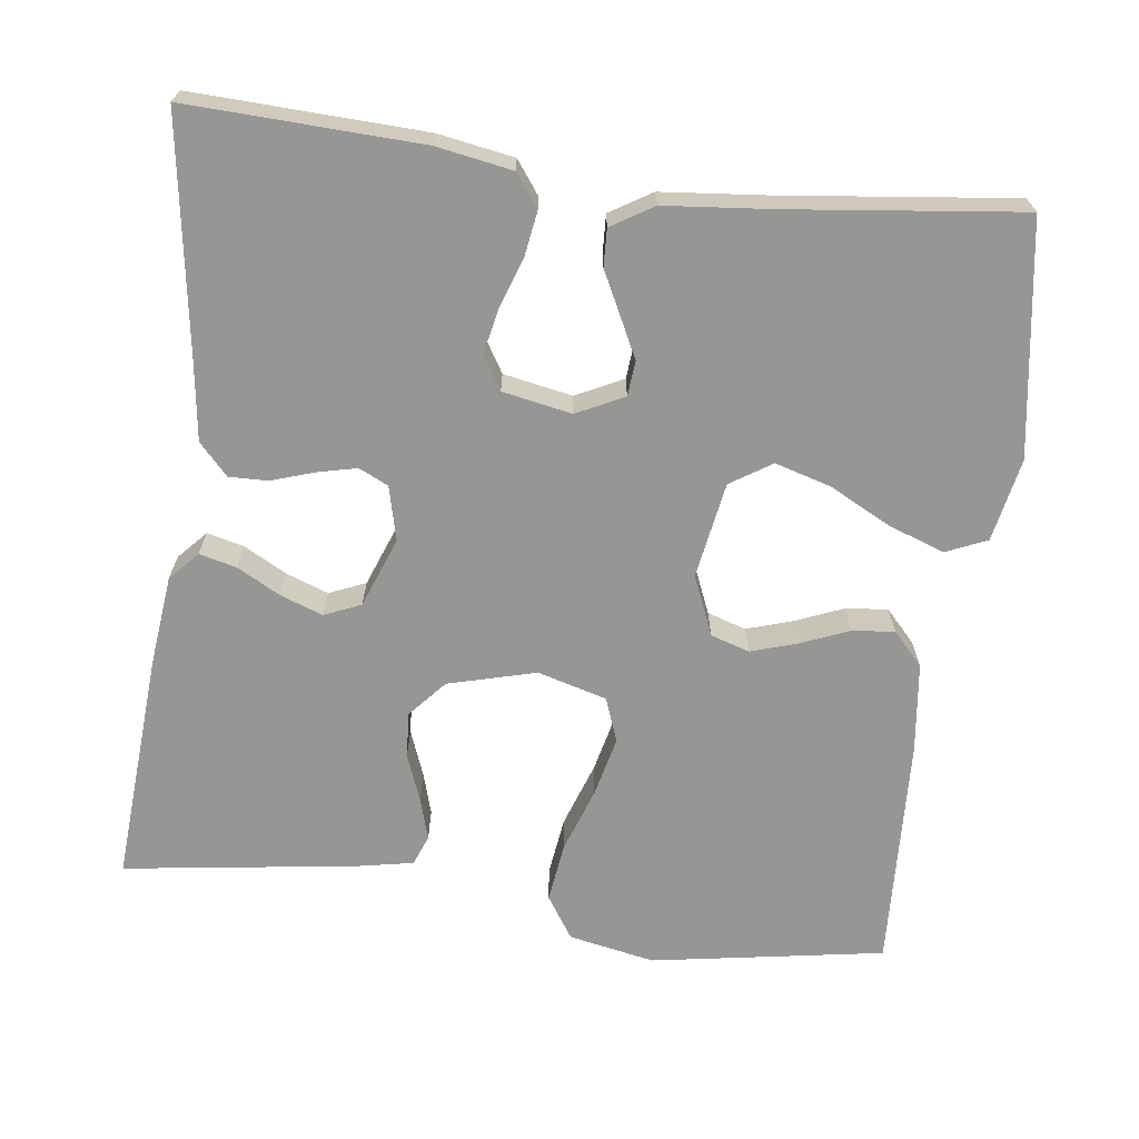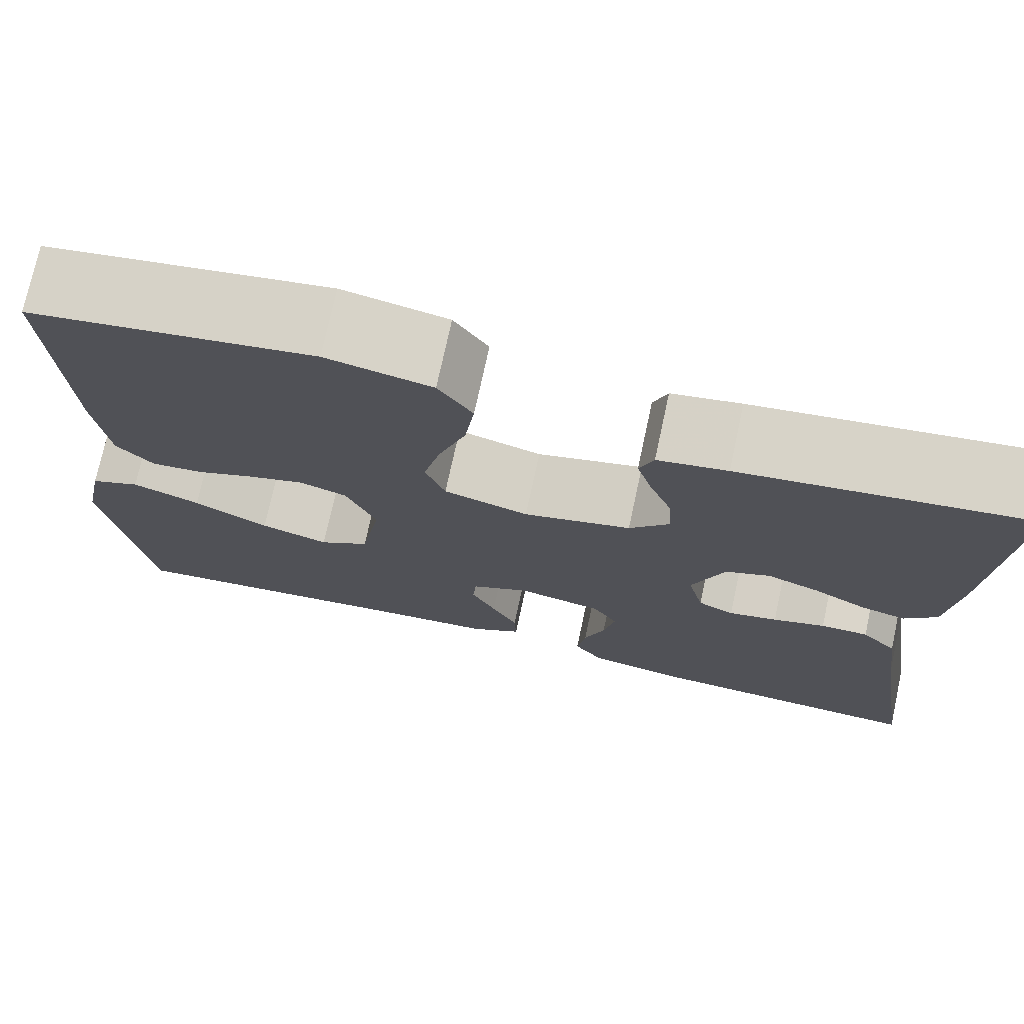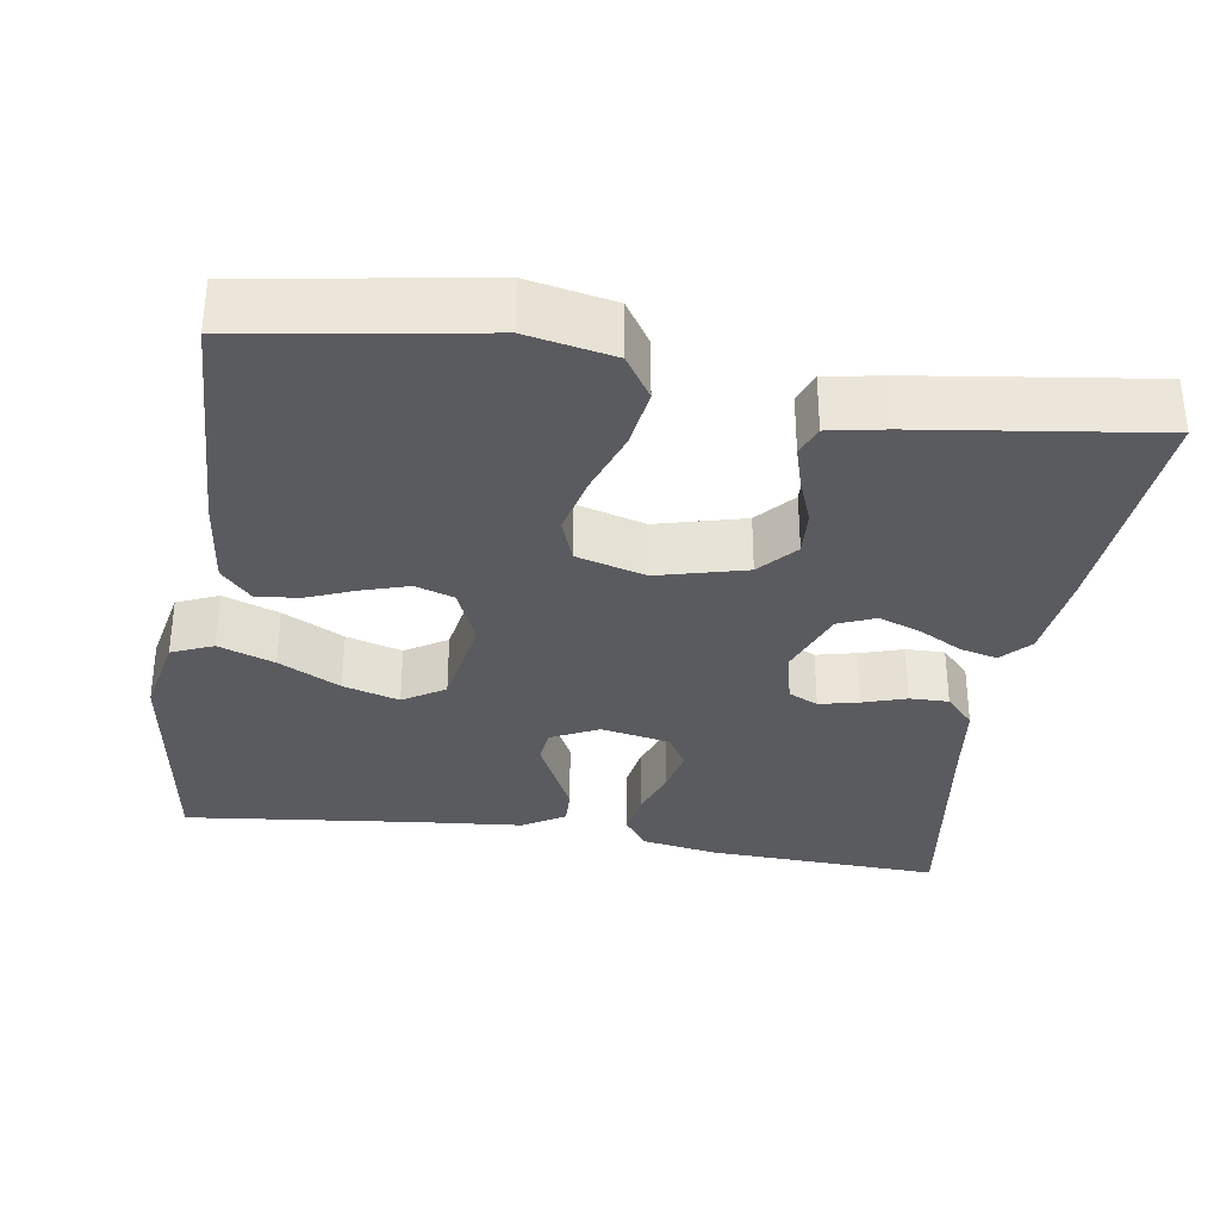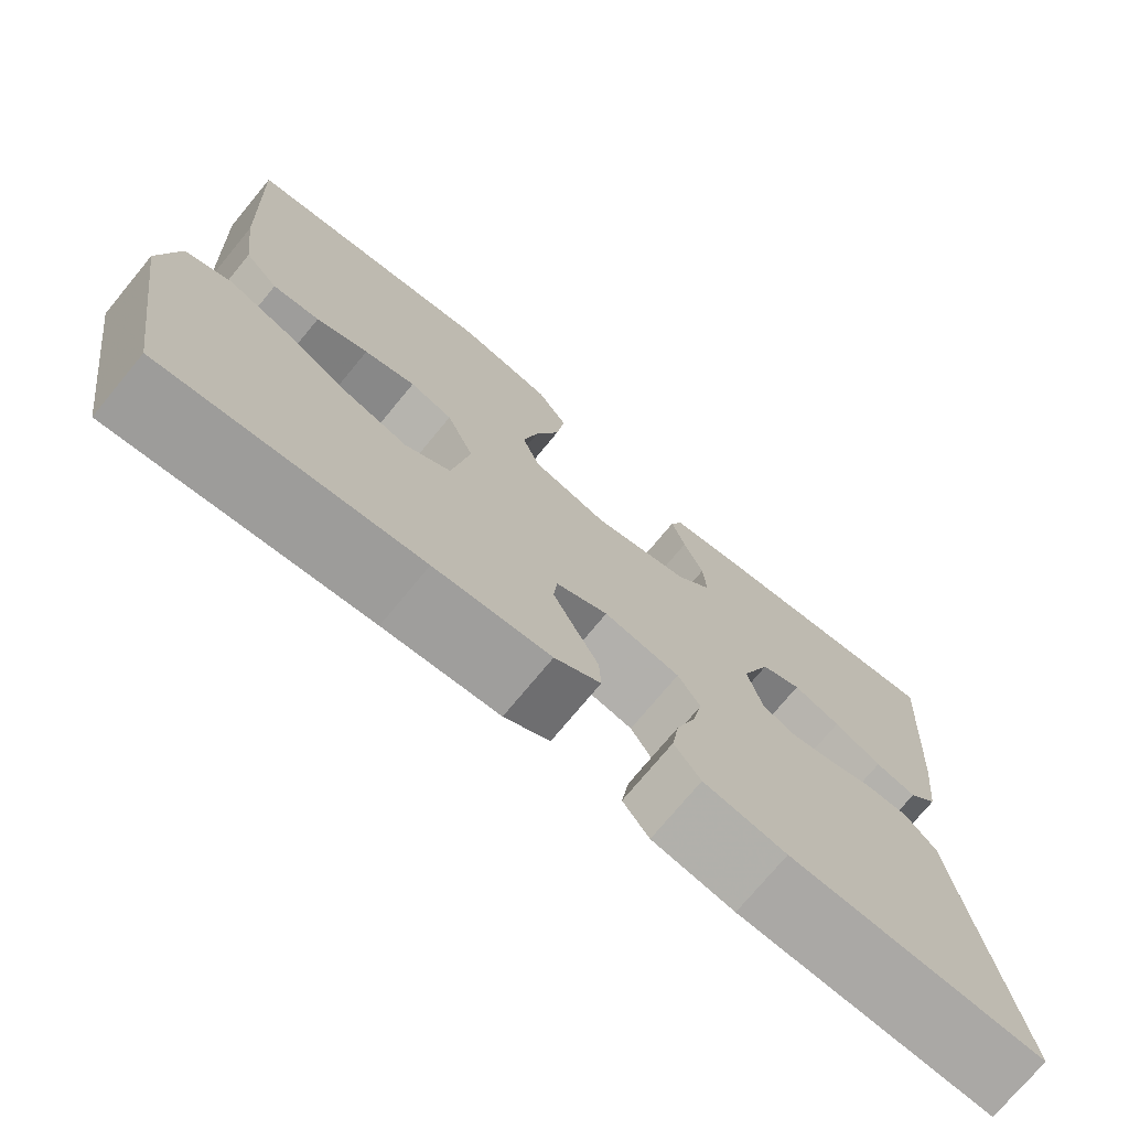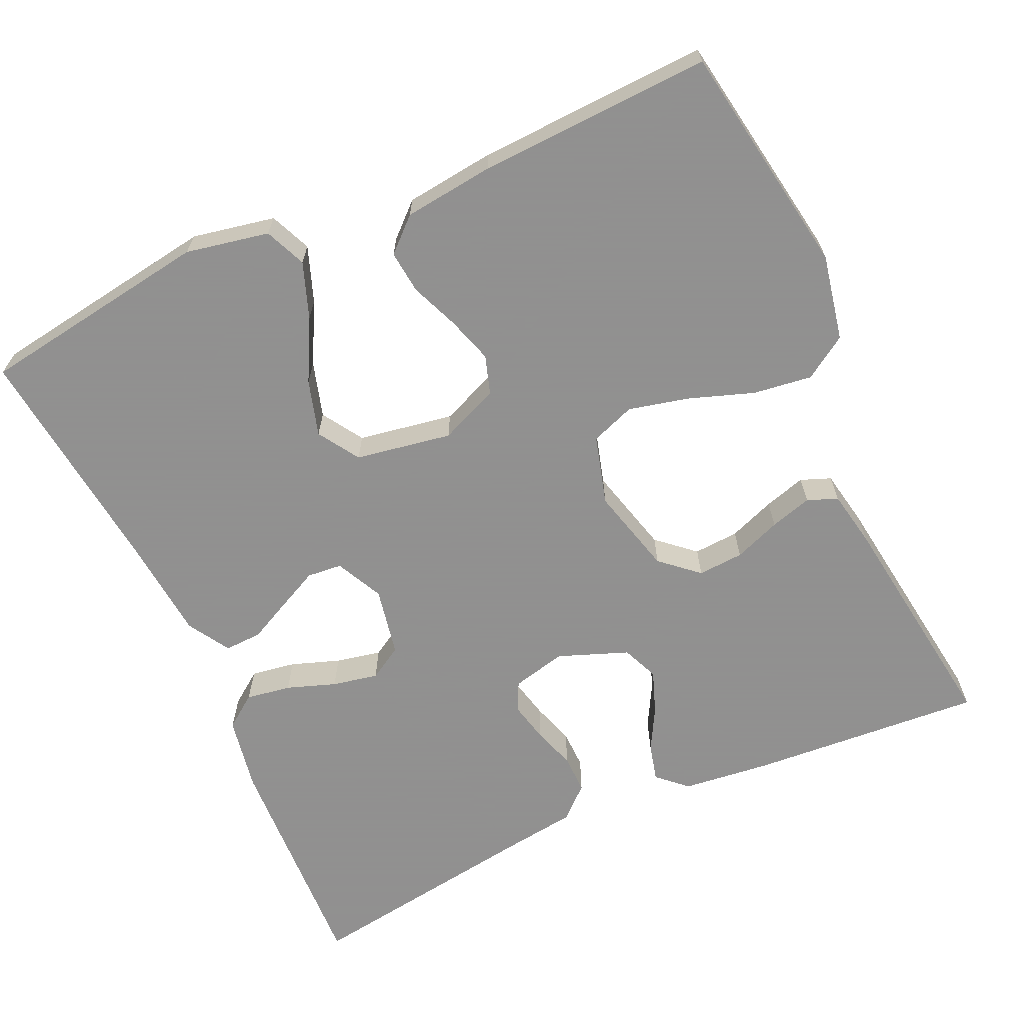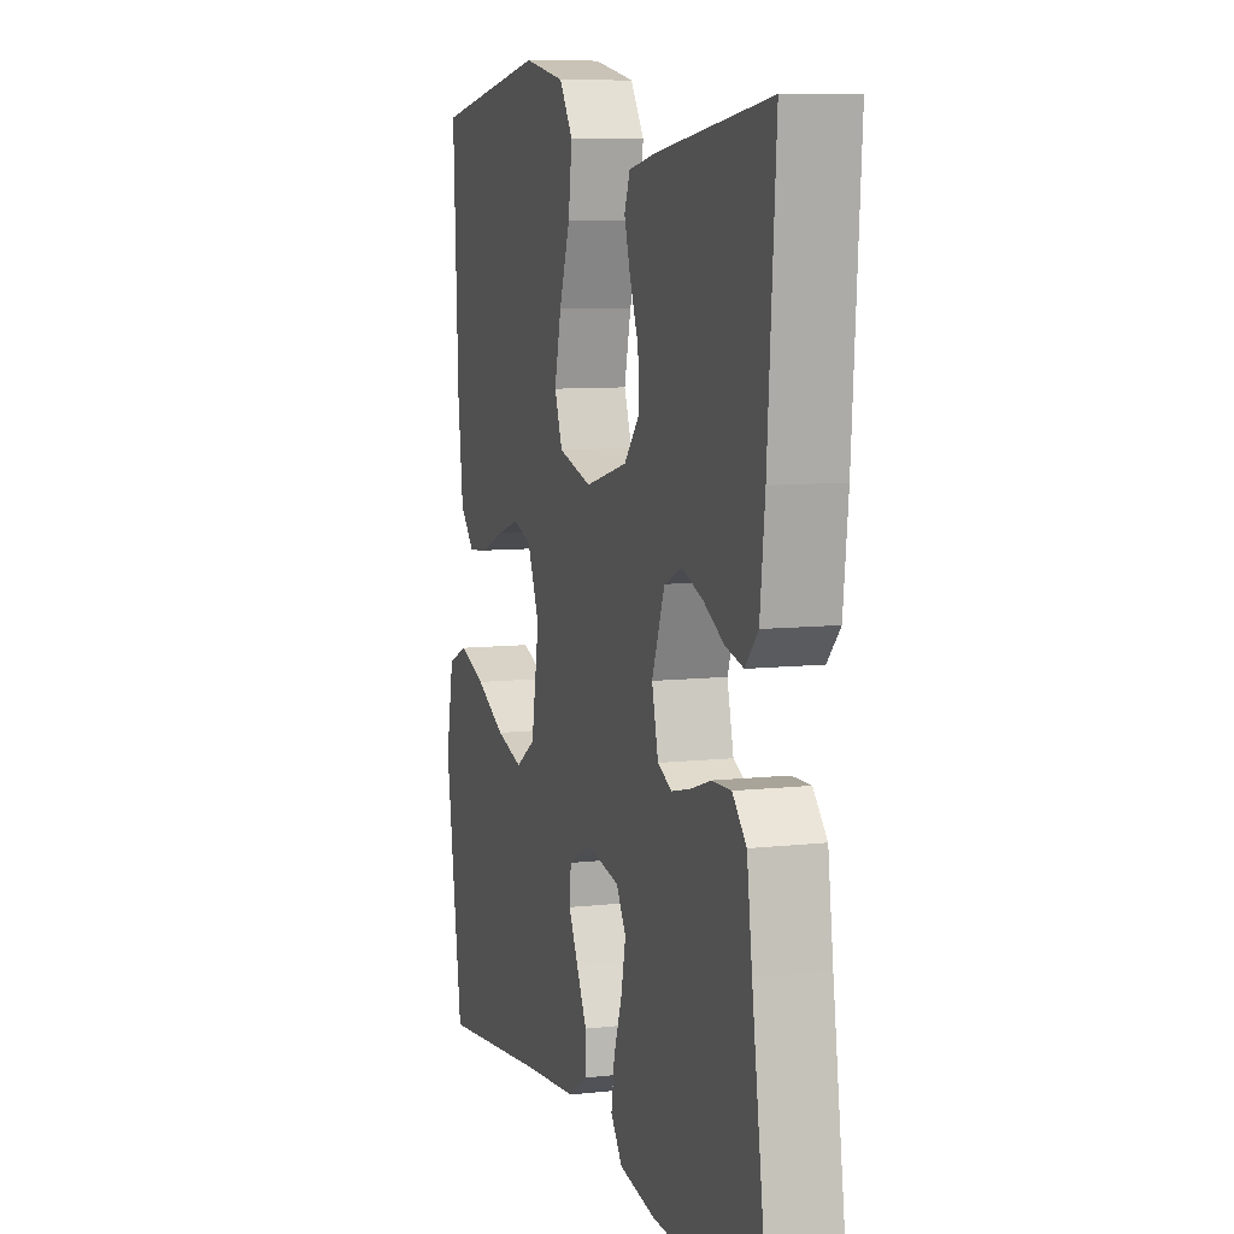
<metadata>
{"format":"obj","ext":"obj","renderer":"f3d","projection":"perspective","resolution":1024,"background":"white","views":[{"elev":-67.7,"azim":172.7,"up":"+Y"},{"elev":74.2,"azim":12.2,"up":"+Z"},{"elev":-33.0,"azim":-9.1,"up":"+Y"},{"elev":-74.0,"azim":-39.6,"up":"+Z"},{"elev":-65.8,"azim":-65.7,"up":"+Y"},{"elev":8.3,"azim":72.7,"up":"+Z"}]}
</metadata>
<code>
v -0.5 0.07 0.5
v -0.2 0.07 0.55
v -0.089 0.07 0.528
v -0.053 0.07 0.473
v -0.063 0.07 0.397
v -0.092 0.07 0.313
v -0.11 0.07 0.236
v -0.089 0.07 0.179
v 0 0.07 0.154
v 0.113 0.07 0.184
v 0.155 0.07 0.232
v 0.151 0.07 0.291
v 0.128 0.07 0.351
v 0.112 0.07 0.405
v 0.127 0.07 0.444
v 0.2 0.07 0.458
v 0.5 0.07 0.5
v 0.479 0.07 0.2
v 0.466 0.07 0.085
v 0.432 0.07 0.048
v 0.384 0.07 0.06
v 0.329 0.07 0.09
v 0.274 0.07 0.11
v 0.227 0.07 0.09
v 0.193 0.07 0
v 0.21 0.07 -0.07
v 0.248 0.07 -0.088
v 0.299 0.07 -0.076
v 0.354 0.07 -0.058
v 0.404 0.07 -0.057
v 0.441 0.07 -0.097
v 0.455 0.07 -0.2
v 0.5 0.07 -0.5
v 0.2 0.07 -0.488
v 0.103 0.07 -0.471
v 0.072 0.07 -0.429
v 0.081 0.07 -0.371
v 0.103 0.07 -0.308
v 0.115 0.07 -0.249
v 0.089 0.07 -0.206
v 0 0.07 -0.189
v -0.061 0.07 -0.219
v -0.065 0.07 -0.264
v -0.039 0.07 -0.317
v -0.012 0.07 -0.371
v -0.01 0.07 -0.419
v -0.064 0.07 -0.452
v -0.2 0.07 -0.465
v -0.5 0.07 -0.5
v -0.546 0.07 -0.2
v -0.525 0.07 -0.093
v -0.472 0.07 -0.07
v -0.4 0.07 -0.096
v -0.321 0.07 -0.137
v -0.249 0.07 -0.158
v -0.196 0.07 -0.124
v -0.175 0.07 0
v -0.207 0.07 0.076
v -0.257 0.07 0.092
v -0.317 0.07 0.073
v -0.378 0.07 0.048
v -0.433 0.07 0.042
v -0.472 0.07 0.084
v -0.486 0.07 0.2
v -0.5 0 0.5
v -0.2 0 0.55
v -0.089 0 0.528
v -0.053 0 0.473
v -0.063 0 0.397
v -0.092 0 0.313
v -0.11 0 0.236
v -0.089 0 0.179
v 0 0 0.154
v 0.113 0 0.184
v 0.155 0 0.232
v 0.151 0 0.291
v 0.128 0 0.351
v 0.112 0 0.405
v 0.127 0 0.444
v 0.2 0 0.458
v 0.5 0 0.5
v 0.479 0 0.2
v 0.466 0 0.085
v 0.432 0 0.048
v 0.384 0 0.06
v 0.329 0 0.09
v 0.274 0 0.11
v 0.227 0 0.09
v 0.193 0 0
v 0.21 0 -0.07
v 0.248 0 -0.088
v 0.299 0 -0.076
v 0.354 0 -0.058
v 0.404 0 -0.057
v 0.441 0 -0.097
v 0.455 0 -0.2
v 0.5 0 -0.5
v 0.2 0 -0.488
v 0.103 0 -0.471
v 0.072 0 -0.429
v 0.081 0 -0.371
v 0.103 0 -0.308
v 0.115 0 -0.249
v 0.089 0 -0.206
v 0 0 -0.189
v -0.061 0 -0.219
v -0.065 0 -0.264
v -0.039 0 -0.317
v -0.012 0 -0.371
v -0.01 0 -0.419
v -0.064 0 -0.452
v -0.2 0 -0.465
v -0.5 0 -0.5
v -0.546 0 -0.2
v -0.525 0 -0.093
v -0.472 0 -0.07
v -0.4 0 -0.096
v -0.321 0 -0.137
v -0.249 0 -0.158
v -0.196 0 -0.124
v -0.175 0 0
v -0.207 0 0.076
v -0.257 0 0.092
v -0.317 0 0.073
v -0.378 0 0.048
v -0.433 0 0.042
v -0.472 0 0.084
v -0.486 0 0.2
f 60 61 62 63
f 59 60 63 64
f 58 59 64 1
f 51 52 53 54
f 51 54 55
f 48 49 50 51
f 48 51 55
f 47 48 55 56
f 44 45 46 47
f 43 44 47 56
f 35 36 37 38
f 35 38 39
f 32 33 34 35
f 32 35 39
f 31 32 39 40
f 28 29 30 31
f 27 28 31 40
f 19 20 21 22
f 19 22 23
f 18 19 23
f 17 18 23 24
f 15 16 17 24
f 12 13 14 15
f 3 4 5 6
f 3 6 7
f 58 1 2 3
f 57 58 3 7
f 42 43 56 57
f 41 42 57 7
f 26 27 40 41
f 25 26 41
f 12 15 24
f 11 12 24 25
f 10 11 25 41
f 41 7 8
f 41 8 9
f 9 10 41
f 127 126 125 124
f 128 127 124 123
f 65 128 123 122
f 118 117 116 115
f 119 118 115
f 115 114 113 112
f 119 115 112
f 120 119 112 111
f 111 110 109 108
f 120 111 108 107
f 102 101 100 99
f 103 102 99
f 99 98 97 96
f 103 99 96
f 104 103 96 95
f 95 94 93 92
f 104 95 92 91
f 86 85 84 83
f 87 86 83
f 87 83 82
f 88 87 82 81
f 88 81 80 79
f 79 78 77 76
f 70 69 68 67
f 71 70 67
f 67 66 65 122
f 71 67 122 121
f 121 120 107 106
f 71 121 106 105
f 105 104 91 90
f 105 90 89
f 88 79 76
f 89 88 76 75
f 105 89 75 74
f 72 71 105
f 73 72 105
f 105 74 73
f 1 65 66 2
f 2 66 67 3
f 3 67 68 4
f 4 68 69 5
f 5 69 70 6
f 6 70 71 7
f 7 71 72 8
f 8 72 73 9
f 9 73 74 10
f 10 74 75 11
f 11 75 76 12
f 12 76 77 13
f 13 77 78 14
f 14 78 79 15
f 15 79 80 16
f 16 80 81 17
f 17 81 82 18
f 18 82 83 19
f 19 83 84 20
f 20 84 85 21
f 21 85 86 22
f 22 86 87 23
f 23 87 88 24
f 24 88 89 25
f 25 89 90 26
f 26 90 91 27
f 27 91 92 28
f 28 92 93 29
f 29 93 94 30
f 30 94 95 31
f 31 95 96 32
f 32 96 97 33
f 33 97 98 34
f 34 98 99 35
f 35 99 100 36
f 36 100 101 37
f 37 101 102 38
f 38 102 103 39
f 39 103 104 40
f 40 104 105 41
f 41 105 106 42
f 42 106 107 43
f 43 107 108 44
f 44 108 109 45
f 45 109 110 46
f 46 110 111 47
f 47 111 112 48
f 48 112 113 49
f 49 113 114 50
f 50 114 115 51
f 51 115 116 52
f 52 116 117 53
f 53 117 118 54
f 54 118 119 55
f 55 119 120 56
f 56 120 121 57
f 57 121 122 58
f 58 122 123 59
f 59 123 124 60
f 60 124 125 61
f 61 125 126 62
f 62 126 127 63
f 63 127 128 64
f 64 128 65 1

</code>
